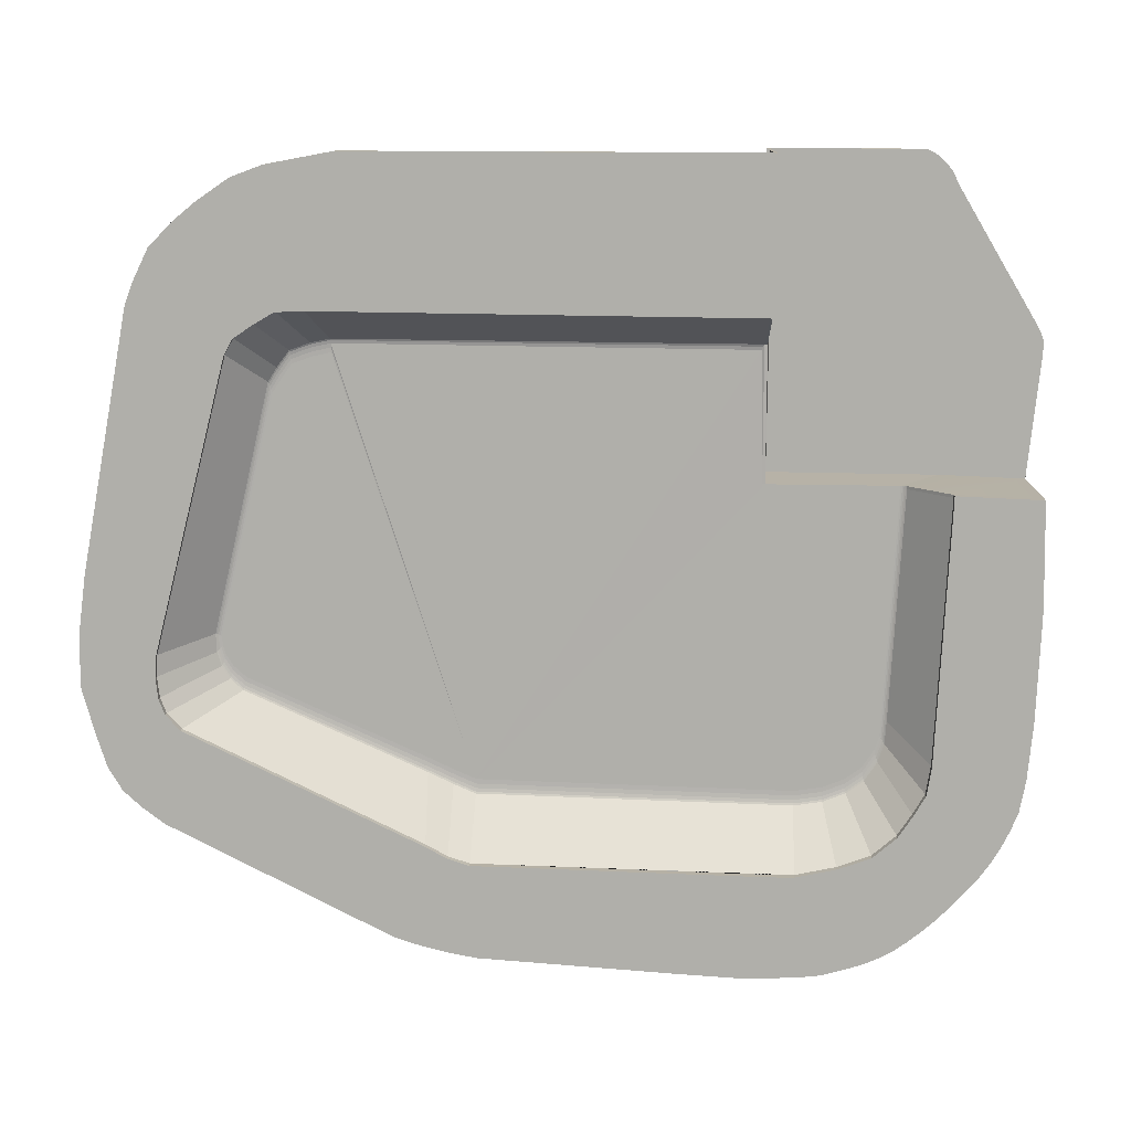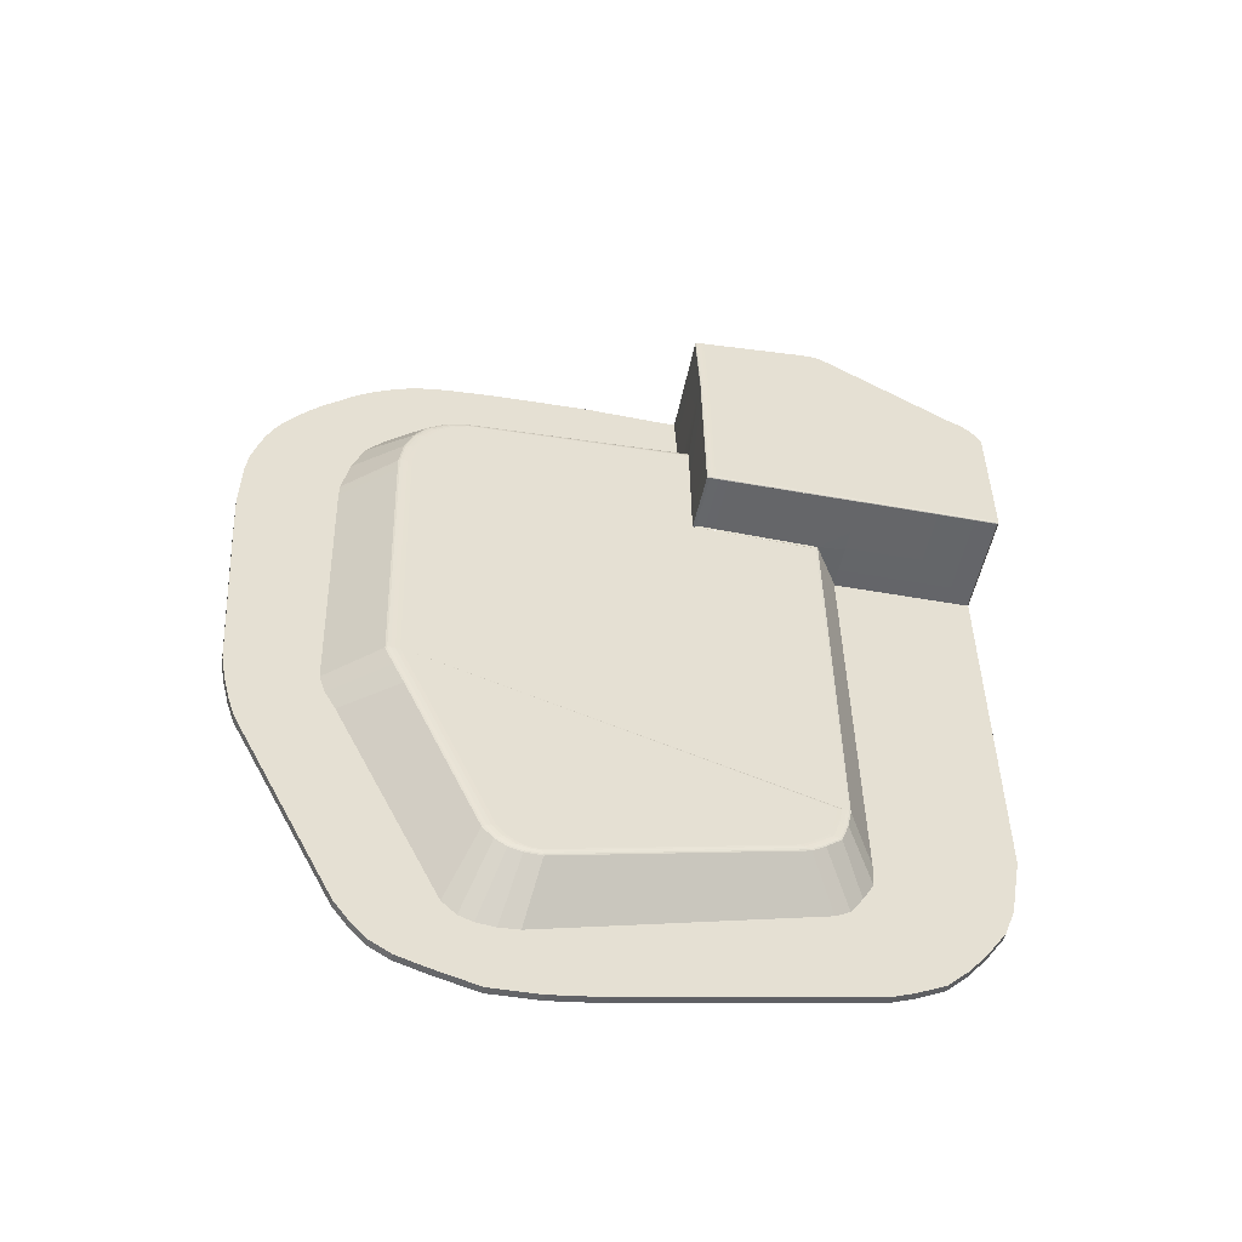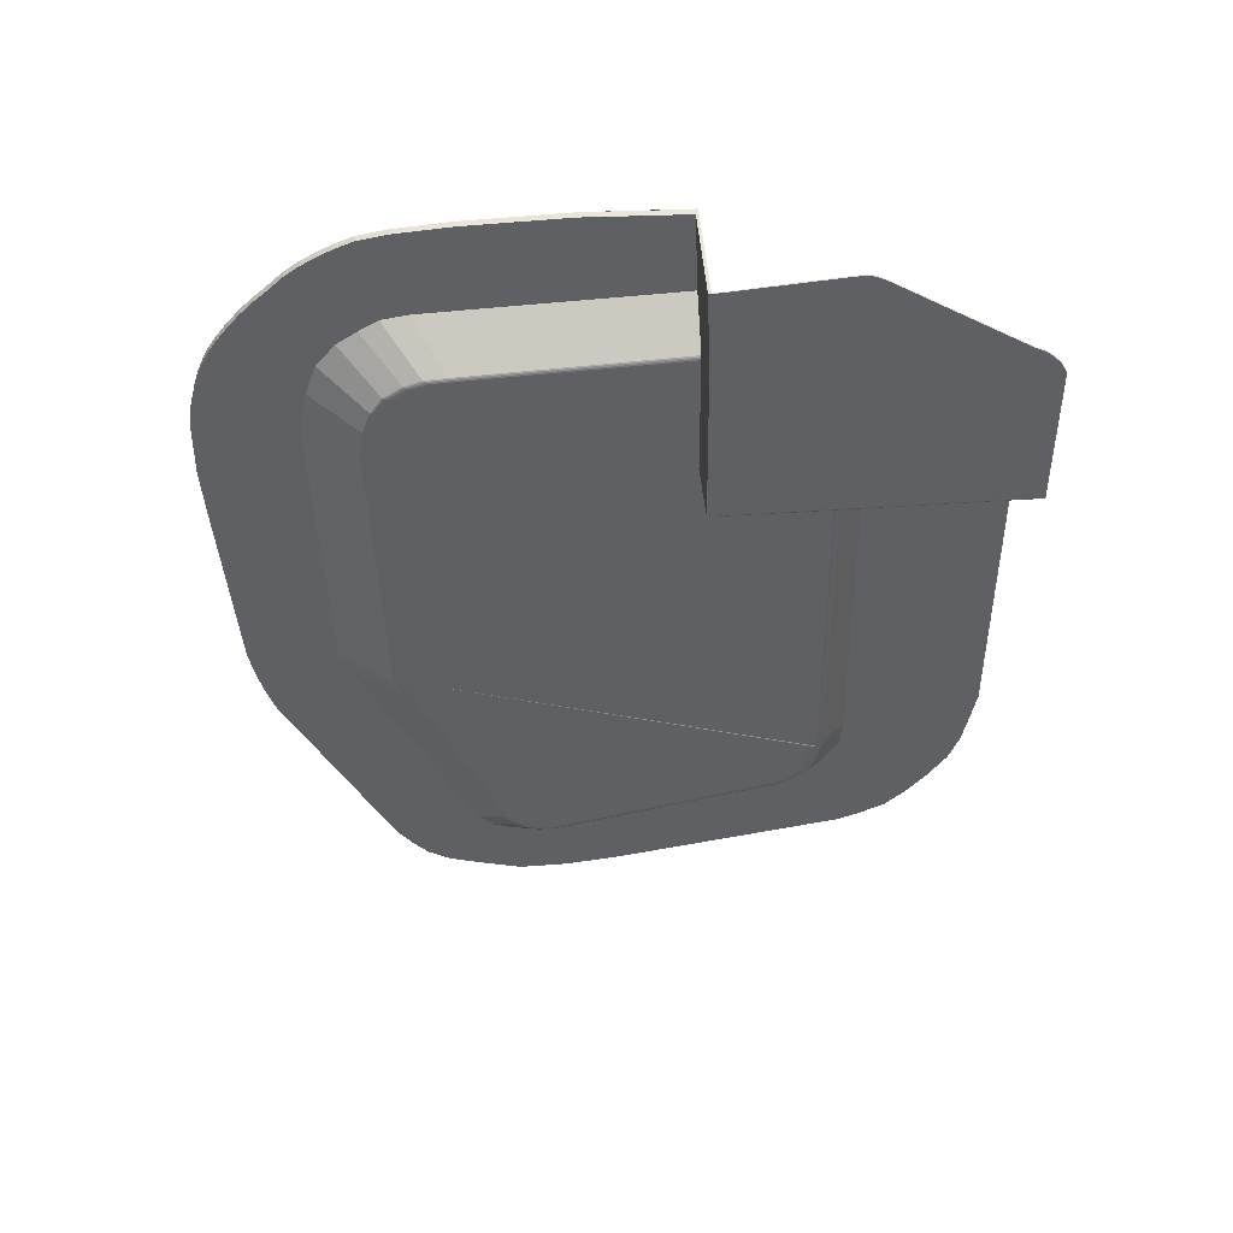
<metadata>
{"format":"obj","ext":"obj","renderer":"f3d","projection":"perspective","resolution":1024,"background":"white","views":[{"elev":11.8,"azim":91.2,"up":"+Z"},{"elev":-51.7,"azim":-101.4,"up":"+Y"},{"elev":46.0,"azim":-94.0,"up":"+Y"}]}
</metadata>
<code>
o Black_Cover_Cube.007
v 0.001919 0.07293 0.2161
v 0.001746 0.0726 0.2153
v 0.001825 0.07279 0.2158
v 0.001674 0.08917 0.1666
v 0.001913 0.08987 0.1661
v 0.001692 0.08936 0.1664
v 0.001744 0.08957 0.1663
v 0.001821 0.08974 0.1662
v 0.001674 0.08901 0.164
v 0.001917 0.08966 0.163
v 0.001692 0.08919 0.1637
v 0.001745 0.08937 0.1634
v 0.001824 0.08954 0.1631
v 0.001674 0.08835 0.1621
v 0.001921 0.0888 0.1605
v 0.001693 0.08848 0.1616
v 0.001746 0.08861 0.1611
v 0.001826 0.08872 0.1607
v 0.001674 0.08673 0.1597
v 0.001922 0.08705 0.1579
v 0.001693 0.08682 0.1591
v 0.001746 0.08691 0.1585
v 0.001827 0.08699 0.1581
v 0.001674 0.08446 0.158
v 0.001922 0.08467 0.1562
v 0.001693 0.08452 0.1574
v 0.001746 0.08458 0.1569
v 0.001827 0.08463 0.1564
v 0.001674 0.08147 0.1569
v 0.001922 0.08158 0.155
v 0.001693 0.0815 0.1563
v 0.001747 0.08153 0.1557
v 0.001827 0.08156 0.1552
v 0.001674 0.07776 0.1564
v 0.001922 0.07775 0.1544
v 0.001693 0.07776 0.1557
v 0.001746 0.07776 0.1551
v 0.001827 0.07776 0.1547
v 0.001674 0.07459 0.1565
v 0.001921 0.07459 0.1545
v 0.001693 0.07459 0.1558
v 0.001746 0.07459 0.1552
v 0.001826 0.07459 0.1548
v 0.001674 0.0355 0.1578
v 0.00192 0.03544 0.1558
v 0.001693 0.03548 0.1571
v 0.001746 0.03546 0.1565
v 0.001826 0.03545 0.1561
v 0.001674 0.03255 0.1591
v 0.001918 0.03246 0.1571
v 0.001692 0.03252 0.1585
v 0.001745 0.03249 0.1579
v 0.001824 0.03247 0.1574
v 0.001674 0.02914 0.1607
v 0.001916 0.02908 0.1588
v 0.001692 0.02912 0.1601
v 0.001745 0.0291 0.1595
v 0.001823 0.02909 0.159
v 0.001674 0.005106 0.1716
v 0.001915 0.004683 0.1699
v 0.001692 0.004996 0.1711
v 0.001744 0.004878 0.1705
v 0.001823 0.004767 0.1701
v 0.001674 0.003484 0.1731
v 0.001912 0.002987 0.1715
v 0.001692 0.003353 0.1726
v 0.001744 0.003212 0.1721
v 0.001821 0.003084 0.1717
v 0.001674 0.002496 0.1746
v 0.00191 0.001907 0.1732
v 0.001692 0.002339 0.1742
v 0.001743 0.002172 0.1737
v 0.00182 0.00202 0.1734
v 0.001674 0.002075 0.176
v 0.001911 0.001324 0.1751
v 0.001692 0.001878 0.1757
v 0.001743 0.001666 0.1754
v 0.00182 0.001472 0.1752
v 0.001674 0.00201 0.1772
v 0.001913 0.001207 0.1776
v 0.001692 0.001798 0.1773
v 0.001744 0.001571 0.1774
v 0.001822 0.001364 0.1775
v 0.001674 0.009483 0.2096
v 0.001919 0.008968 0.2111
v 0.001692 0.009337 0.21
v 0.001746 0.009188 0.2105
v 0.001825 0.009059 0.2108
v 0.001674 0.01055 0.2113
v 0.001919 0.01014 0.2129
v 0.001692 0.01043 0.2118
v 0.001746 0.01031 0.2123
v 0.001825 0.01021 0.2127
v 0.001674 0.01209 0.2134
v 0.001922 0.0118 0.2152
v 0.001693 0.01201 0.214
v 0.001747 0.01192 0.2145
v 0.001827 0.01185 0.2149
v 0.001674 0.01475 0.2143
v 0.001921 0.01454 0.2161
v 0.001693 0.01469 0.215
v 0.001746 0.01463 0.2155
v 0.001827 0.01458 0.2159
v 0.001674 0.01724 0.2149
v 0.001921 0.0171 0.2167
v 0.001693 0.0172 0.2155
v 0.001746 0.01717 0.2161
v 0.001826 0.01713 0.2165
v 0.008046 0.1086 0.1802
v 0.008046 0.1086 0.1818
v 0.008046 0.1084 0.1765
v 0.008046 0.1081 0.168
v 0.008046 0.1074 0.1602
v 0.008046 0.1065 0.1558
v 0.008046 0.1055 0.1532
v 0.008046 0.1045 0.1513
v 0.008046 0.1032 0.1491
v 0.008046 0.1016 0.1469
v 0.008046 0.09957 0.1447
v 0.008046 0.09809 0.143
v 0.008046 0.09626 0.1411
v 0.008046 0.0945 0.1396
v 0.008046 0.09241 0.1379
v 0.008046 0.0908 0.1368
v 0.008046 0.08934 0.1359
v 0.008046 0.08688 0.1349
v 0.008046 0.08459 0.1342
v 0.008046 0.08127 0.1333
v 0.008046 0.07794 0.1329
v 0.008046 0.0705 0.1328
v 0.008046 0.06208 0.1333
v 0.008046 0.03583 0.1353
v 0.008046 0.03212 0.136
v 0.008046 0.02827 0.137
v 0.008046 0.02484 0.1382
v 0.008046 0.02099 0.1402
v 0.008046 -0.004971 0.1536
v 0.008046 -0.007967 0.1559
v 0.008046 -0.01039 0.1582
v 0.008046 -0.01225 0.1613
v 0.008046 -0.01367 0.1659
v 0.008046 -0.01538 0.1721
v 0.008046 -0.01524 0.1793
v 0.008046 -0.01424 0.187
v 0.008046 -0.007824 0.2216
v 0.008046 -0.006683 0.2246
v 0.008046 -0.004686 0.2288
v 0.008046 -0.00169 0.2319
v 0.008046 0.001591 0.2346
v 0.008046 0.005728 0.2375
v 0.008046 0.009865 0.239
v 0.008046 0.019 0.2408
v 0.008046 0.07334 0.2405
v 0.008046 0.1084 0.1967
v 0.008046 0.1084 0.1957
v 0.008046 0.1084 0.1945
v 0.008046 0.1086 0.1854
v 0.008046 0.1087 0.1834
v 0.008046 0.07312 0.2201
v 0.008046 0.09688 0.1972
v 0.008046 0.0951 0.1619
v 0.008046 0.09445 0.158
v 0.008046 0.09283 0.1552
v 0.008046 0.09088 0.1523
v 0.008046 0.08764 0.1496
v 0.008046 0.0831 0.1479
v 0.008046 0.07758 0.1468
v 0.008046 0.07466 0.1468
v 0.008046 0.03493 0.1481
v 0.008046 0.03201 0.1491
v 0.008046 0.02909 0.1507
v 0.008046 -0.00253 0.1663
v 0.008046 -0.004476 0.1684
v 0.008046 -0.005287 0.1705
v 0.008046 -0.005611 0.1732
v 0.008046 -0.005449 0.1762
v 0.008046 0.004443 0.2152
v 0.008046 0.005578 0.2174
v 0.008046 0.008173 0.2191
v 0.008046 0.01093 0.2208
v 0.008046 0.0145 0.2209
v -0.007363 0.09418 0.2405
v -0.007363 0.09569 0.2396
v -0.007363 0.09679 0.2386
v -0.007363 0.09768 0.2374
v -0.007363 0.0983 0.236
v -0.007363 0.1092 0.2176
v -0.007363 0.1098 0.2165
v -0.007363 0.1101 0.2157
v -0.007363 0.1101 0.2146
v -0.007363 0.1101 0.2135
v -0.007164 0.07334 0.2405
v -0.007363 0.0737 0.2405
v -0.007226 0.07336 0.2405
v -0.007281 0.07341 0.2405
v -0.007325 0.07349 0.2405
v -0.007354 0.07359 0.2405
v -0.007363 0.1085 0.198
v -0.007164 0.1084 0.1967
v -0.007354 0.1085 0.1976
v -0.007325 0.1085 0.1972
v -0.007281 0.1084 0.197
v -0.007226 0.1084 0.1968
v -0.007363 0.07348 0.2201
v -0.007164 0.07312 0.2201
v -0.007354 0.07337 0.2201
v -0.007325 0.07327 0.2201
v -0.007281 0.07319 0.2201
v -0.007226 0.07314 0.2201
v -0.007164 0.07288 0.1976
v -0.007363 0.07326 0.1988
v -0.007226 0.07292 0.1977
v -0.007281 0.07299 0.1979
v -0.007325 0.07307 0.1982
v -0.007354 0.07316 0.1985
v -0.007164 0.09688 0.1972
v -0.007363 0.09688 0.1985
v -0.007226 0.09688 0.1973
v -0.007281 0.09688 0.1975
v -0.007325 0.09688 0.1978
v -0.007354 0.09688 0.1981
v 0.009091 0.1086 0.1802
v 0.009091 0.1086 0.1818
v 0.009091 0.1084 0.1765
v 0.009091 0.1081 0.168
v 0.009091 0.1074 0.1602
v 0.009091 0.1065 0.1558
v 0.009091 0.1055 0.1532
v 0.009091 0.1045 0.1513
v 0.009091 0.1032 0.1491
v 0.009091 0.1016 0.1469
v 0.009091 0.09957 0.1447
v 0.009091 0.09809 0.143
v 0.009091 0.09626 0.1411
v 0.009091 0.0945 0.1396
v 0.009091 0.09241 0.1379
v 0.009091 0.0908 0.1368
v 0.009091 0.08934 0.1359
v 0.009091 0.08688 0.1349
v 0.009091 0.08459 0.1342
v 0.009091 0.08127 0.1333
v 0.009091 0.07794 0.1329
v 0.009091 0.0705 0.1328
v 0.009091 0.06208 0.1333
v 0.009091 0.03583 0.1353
v 0.009091 0.03212 0.136
v 0.009091 0.02827 0.137
v 0.009091 0.02484 0.1382
v 0.009091 0.02099 0.1402
v 0.009091 -0.004971 0.1536
v 0.009091 -0.007967 0.1559
v 0.009091 -0.01039 0.1582
v 0.009091 -0.01225 0.1613
v 0.009091 -0.01367 0.1659
v 0.009091 -0.01538 0.1721
v 0.009091 -0.01524 0.1793
v 0.009091 -0.01424 0.187
v 0.009091 -0.007824 0.2216
v 0.009091 -0.006683 0.2246
v 0.009091 -0.004686 0.2288
v 0.009091 -0.00169 0.2319
v 0.009091 0.001591 0.2346
v 0.009091 0.005728 0.2375
v 0.009091 0.009865 0.239
v 0.009091 0.019 0.2408
v 0.009091 0.1084 0.1967
v 0.009091 0.1084 0.1957
v 0.009091 0.1084 0.1945
v 0.009091 0.1086 0.1854
v 0.009091 0.1087 0.1834
v 0.009091 0.07334 0.2405
v 0.009091 0.09688 0.1972
v 0.009091 0.0951 0.1619
v 0.009091 0.09445 0.158
v 0.009091 0.09283 0.1552
v 0.009091 0.09088 0.1523
v 0.009091 0.08764 0.1496
v 0.009091 0.0831 0.1479
v 0.009091 0.07758 0.1468
v 0.009091 0.07466 0.1468
v 0.009091 0.03493 0.1481
v 0.009091 0.03201 0.1491
v 0.009091 0.02909 0.1507
v 0.009091 -0.00253 0.1663
v 0.009091 -0.004476 0.1684
v 0.009091 -0.005287 0.1705
v 0.009091 -0.005611 0.1732
v 0.009091 -0.005449 0.1762
v 0.009091 0.004443 0.2152
v 0.009091 0.005578 0.2174
v 0.009091 0.008173 0.2191
v 0.009091 0.01093 0.2208
v 0.009091 0.0145 0.2209
v 0.009091 0.07312 0.2201
v 0.001674 0.09086 0.1973
v 0.001674 0.07293 0.1974
v 0.001692 0.09107 0.1973
v 0.001692 0.09107 0.1973
v 0.001744 0.0913 0.1973
v 0.001744 0.0913 0.1973
v 0.001822 0.09151 0.1973
v 0.001822 0.09151 0.1973
v 0.001914 0.09168 0.1973
v -0.007164 0.1098 0.2165
v -0.007164 0.1092 0.2176
v -0.007164 0.09418 0.2405
v 0.008046 0.09688 0.1977
v 0.008046 0.1084 0.1971
v -0.007164 0.07288 0.198
v -0.007164 0.09688 0.1977
v -0.007164 0.1084 0.1971
v 0.009091 0.09688 0.1977
v 0.009091 0.1084 0.1971
v 0.001674 0.09086 0.1977
v 0.001674 0.07293 0.1978
v 0.001692 0.09107 0.1977
v 0.001744 0.0913 0.1977
v 0.001692 0.09107 0.1977
v 0.001822 0.09151 0.1977
v 0.001744 0.0913 0.1977
v 0.001914 0.09168 0.1977
v 0.001822 0.09151 0.1977
v 0.001921 0.09169 0.1977
v 0.009091 -0.004492 0.1684
v -0.007363 0.09739 0.2118
v -0.007164 0.07377 0.2405
v -0.007164 0.0983 0.236
v -0.007164 0.1101 0.2146
v -0.007164 0.1101 0.2135
v -0.007164 0.1101 0.2157
v -0.007363 0.09418 0.2405
v -0.007164 0.09569 0.2396
v -0.007363 0.09569 0.2396
v -0.007363 0.09768 0.2374
v -0.007164 0.09768 0.2374
v -0.007164 0.09679 0.2386
v -0.007363 0.09679 0.2386
v -0.007363 0.0983 0.236
v -0.007164 0.09088 0.2188
v 0.00192 0.07333 0.216
v 0.008046 0.07352 0.2201
v -0.007164 0.07374 0.2405
v -0.007164 0.07352 0.2201
v 0.008046 0.07374 0.2405
v 0.009092 0.07374 0.2405
v 0.009092 0.07352 0.2201
v 0.001786 0.07352 0.2201
v -0.007164 0.07328 0.198
v 0.001674 0.07333 0.1978
f 40 35 167 168
f 20 164 165 25
f 30 166 167 35
f 100 95 179 180
f 105 100 180 181
f 1 105 181 159
f 75 70 174 175
f 80 75 175 176
f 45 40 168 169
f 85 80 176 177
f 45 169 170 50
f 15 10 162 163
f 90 85 177 178
f 20 15 163 164
f 95 90 178 179
f 172 60 55 171
f 70 65 173 174
f 160 154 199 216
f 4 6 11 9
f 6 7 12 11
f 7 8 13 12
f 8 5 10 13
f 9 11 16 14
f 11 12 17 16
f 12 13 18 17
f 13 10 15 18
f 14 16 21 19
f 16 17 22 21
f 17 18 23 22
f 18 15 20 23
f 19 21 26 24
f 21 22 27 26
f 22 23 28 27
f 23 20 25 28
f 24 26 31 29
f 26 27 32 31
f 27 28 33 32
f 28 25 30 33
f 29 31 36 34
f 31 32 37 36
f 32 33 38 37
f 33 30 35 38
f 34 36 41 39
f 36 37 42 41
f 37 38 43 42
f 38 35 40 43
f 39 41 46 44
f 41 42 47 46
f 42 43 48 47
f 43 40 45 48
f 44 46 51 49
f 46 47 52 51
f 47 48 53 52
f 48 45 50 53
f 49 51 56 54
f 51 52 57 56
f 52 53 58 57
f 53 50 55 58
f 54 56 61 59
f 56 57 62 61
f 57 58 63 62
f 58 55 60 63
f 59 61 66 64
f 61 62 67 66
f 62 63 68 67
f 63 60 65 68
f 64 66 71 69
f 66 67 72 71
f 67 68 73 72
f 68 65 70 73
f 69 71 76 74
f 71 72 77 76
f 72 73 78 77
f 73 70 75 78
f 74 76 81 79
f 76 77 82 81
f 77 78 83 82
f 78 75 80 83
f 79 81 86 84
f 81 82 87 86
f 82 83 88 87
f 83 80 85 88
f 84 86 91 89
f 86 87 92 91
f 87 88 93 92
f 88 85 90 93
f 89 91 96 94
f 91 92 97 96
f 92 93 98 97
f 93 90 95 98
f 94 96 101 99
f 96 97 102 101
f 97 98 103 102
f 98 95 100 103
f 99 101 106 104
f 101 102 107 106
f 102 103 108 107
f 103 100 105 108
f 3 1 2
f 107 108 3 2
f 108 105 1 3
f 149 262 261 148
f 55 50 170 171
f 10 5 161 162
f 25 165 166 30
f 163 275 276 164
f 65 60 172 173
f 334 335 336 337
f 210 309 315 296
f 205 209 212 210
f 209 208 213 212
f 208 207 214 213
f 207 206 215 214
f 206 204 211 215
f 210 212 218 216
f 212 213 219 218
f 213 214 220 219
f 214 215 221 220
f 215 211 217 221
f 192 194 209 205
f 194 195 208 209
f 195 196 207 208
f 196 197 206 207
f 197 193 204 206
f 216 218 203 199
f 218 219 202 203
f 219 220 201 202
f 220 221 200 201
f 221 217 198 200
f 266 267 268 269 270 223 222 224 225 226 273 272
f 242 243 244 245 281 280 279
f 123 236 235 122
f 164 276 277 165
f 150 263 262 149
f 124 237 236 123
f 165 277 278 166
f 151 264 263 150
f 125 238 237 124
f 166 278 279 167
f 152 265 264 151
f 126 239 238 125
f 167 279 280 168
f 127 240 239 126
f 168 280 281 169
f 128 241 240 127
f 169 281 282 170
f 129 242 241 128
f 170 282 283 171
f 130 243 242 129
f 171 283 284 172
f 131 244 243 130
f 172 284 285 173
f 132 245 244 131
f 173 285 324 286 174
f 133 246 245 132
f 174 286 287 175
f 134 247 246 133
f 175 287 288 176
f 135 248 247 134
f 176 288 289 177
f 136 249 248 135
f 109 222 223 110
f 177 289 290 178
f 137 250 249 136
f 111 224 222 109
f 178 290 291 179
f 155 267 266 154
f 138 251 250 137
f 112 225 224 111
f 179 291 292 180
f 156 268 267 155
f 139 252 251 138
f 113 226 225 112
f 180 292 293 181
f 157 269 268 156
f 140 253 252 139
f 114 227 226 113
f 181 293 294 159
f 158 270 269 157
f 141 254 253 140
f 115 228 227 114
f 110 223 270 158
f 142 255 254 141
f 116 229 228 115
f 153 271 265 152
f 143 256 255 142
f 117 230 229 116
f 301 319 322 302
f 144 257 256 143
f 118 231 230 117
f 145 258 257 144
f 119 232 231 118
f 160 272 273 161
f 146 259 258 145
f 120 233 232 119
f 161 273 274 162
f 147 260 259 146
f 121 234 233 120
f 162 274 275 163
f 148 261 260 147
f 122 235 234 121
f 4 295 297 6
f 6 297 298 299 7
f 7 299 300 301 8
f 301 302 303 5 8
f 303 160 161 5
f 160 307 308 154
f 336 332 333 337
f 297 316 318 298
f 307 310 311 308
f 308 313 312 307
f 160 307 312 272
f 300 320 319 301
f 266 313 308 154
f 295 314 316 297
f 299 317 320 300
f 199 311 310 216
f 216 310 309 210
f 154 308 311 199
f 298 318 317 299
f 272 312 313 266
f 302 322 321 303
f 109 110 158 157 156 155 154 160 161 113 112 111
f 161 162 114 113
f 167 168 169 132 131 130 129
f 177 178 146 145
f 179 180 148 147
f 181 152 151
f 193 211 217 325 186 185 184 183 182
f 241 242 279 278
f 239 240 278
f 240 241 278
f 237 238 277
f 238 239 278 277
f 235 236 277
f 236 237 277
f 234 235 277
f 232 233 276
f 233 234 277 276
f 230 231 276
f 231 232 276
f 229 230 276 275
f 228 229 275 274
f 226 227 273
f 227 228 274 273
f 167 128 127
f 128 167 129
f 166 126 125
f 126 166 167 127
f 166 125 124
f 165 123 122
f 123 165 166 124
f 165 122 121
f 164 120 119
f 120 164 165 121
f 164 119 118
f 163 117 116
f 117 163 164 118
f 162 115 114
f 115 162 163 116
f 169 133 132
f 133 170 134
f 170 171 134
f 171 135 134
f 135 171 136
f 170 133 169
f 171 172 137 136
f 245 246 281
f 246 282 281
f 282 247 283
f 247 248 283
f 248 249 283
f 247 282 246
f 249 250 284 283
f 250 251 284
f 251 252 284
f 252 285 284
f 285 252 253 324
f 253 286 324
f 286 254 287
f 254 255 287
f 255 288 287
f 288 256 257 258 289
f 256 288 255
f 254 286 253
f 172 138 137
f 138 173 139
f 173 174 139
f 174 140 139
f 140 175 141
f 175 176 141
f 176 142 141
f 142 176 143
f 175 140 174
f 173 138 172
f 176 144 143
f 144 176 177 145
f 178 179 147 146
f 180 149 148
f 149 180 181 150
f 181 151 150
f 258 290 289
f 290 259 260 291
f 259 290 258
f 260 261 291
f 261 292 291
f 292 262 293
f 262 263 293
f 263 264 293
f 262 292 261
f 264 265 293
f 332 306 331 333
f 265 271 294 293
f 303 321 323 307 160
f 303 160 216
f 301 303 216
f 299 301 216
f 298 299 216
f 295 298 216
f 307 323 310
f 322 310 323
f 317 310 322
f 316 310 317
f 316 314 310
f 310 316 314 315 309
f 192 205 309 310 311 339
f 217 198 191 325
f 191 190 325
f 190 189 325
f 189 188 325
f 188 187 325
f 186 325 187
f 296 44 2
f 210 296 295 216
f 294 346 341 159
f 1 340 341 159
f 152 181 159 153
f 271 345 346 294
f 327 335 334 338
f 304 305 187 188
f 330 304 188 189
f 328 330 189 190
f 191 329 328 190
f 339 311 329
f 328 329 339
f 330 328 339
f 330 339 304
f 305 304 339
f 339 327 305
f 339 335 327
f 336 335 339
f 332 336 339
f 306 332 339
f 339 306 326 192
f 192 326 194
f 194 326 195
f 195 326 196
f 196 326 197
f 197 326 193
f 182 306 326 193
f 187 305 327 186
f 315 314 295 296
f 191 198 311 329
f 199 203 311
f 202 311 203
f 201 311 202
f 200 311 201
f 198 311 200
f 309 348 349 315
f 341 340 347
f 343 342 344 341 347
f 349 348 343 347 340
f 344 341 346 345
f 153 344 345 271
f 315 349 340 1
f 192 342 343 205
f 205 343 348 309
f 153 344 342 192
f 19 4 14
f 14 4 9
f 4 24 295
f 296 2 1
f 4 19 24
f 295 29 296
f 24 29 295
f 34 296 29
f 44 296 39
f 39 296 34
f 54 104 49
f 49 104 44
f 64 79 59
f 59 104 54
f 74 79 69
f 69 79 64
f 84 59 79
f 94 99 89
f 89 59 84
f 99 59 89
f 104 59 99
f 2 44 107
f 107 44 106
f 106 44 104

</code>
